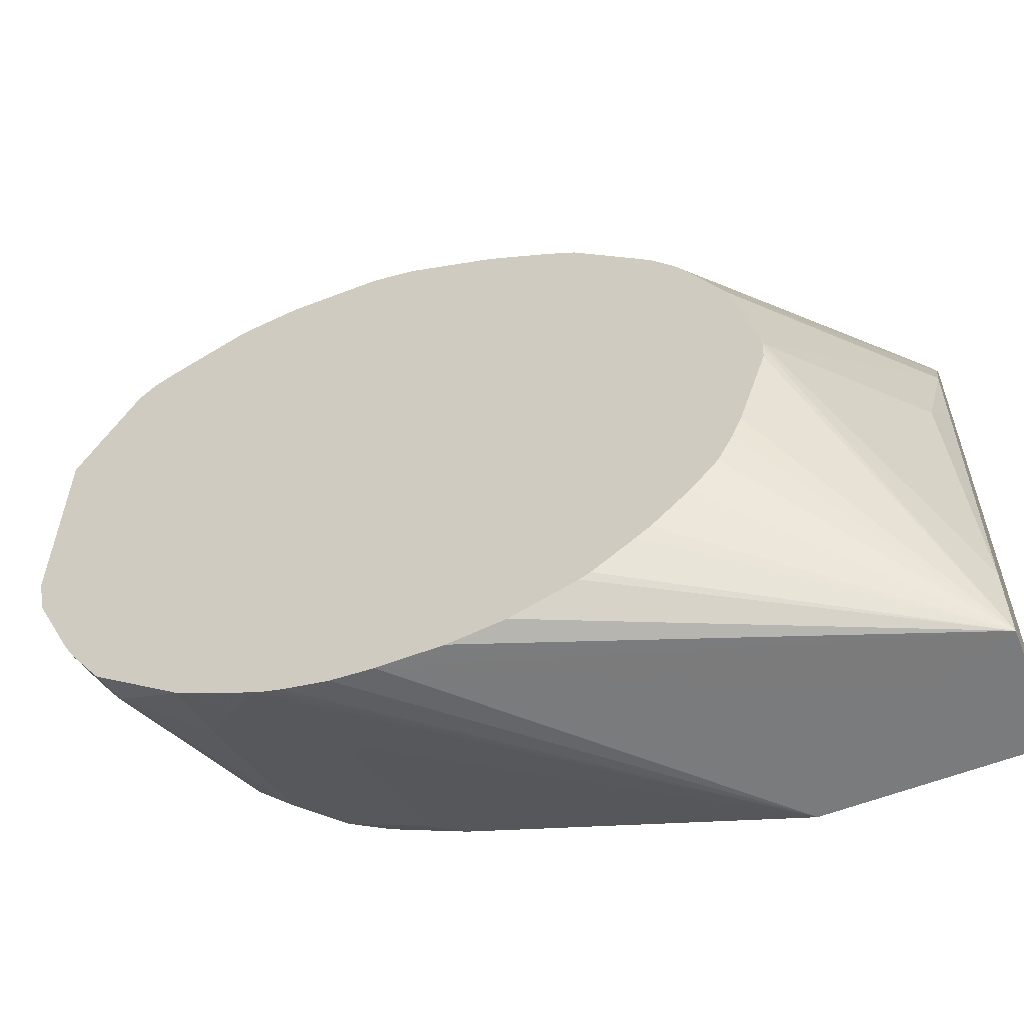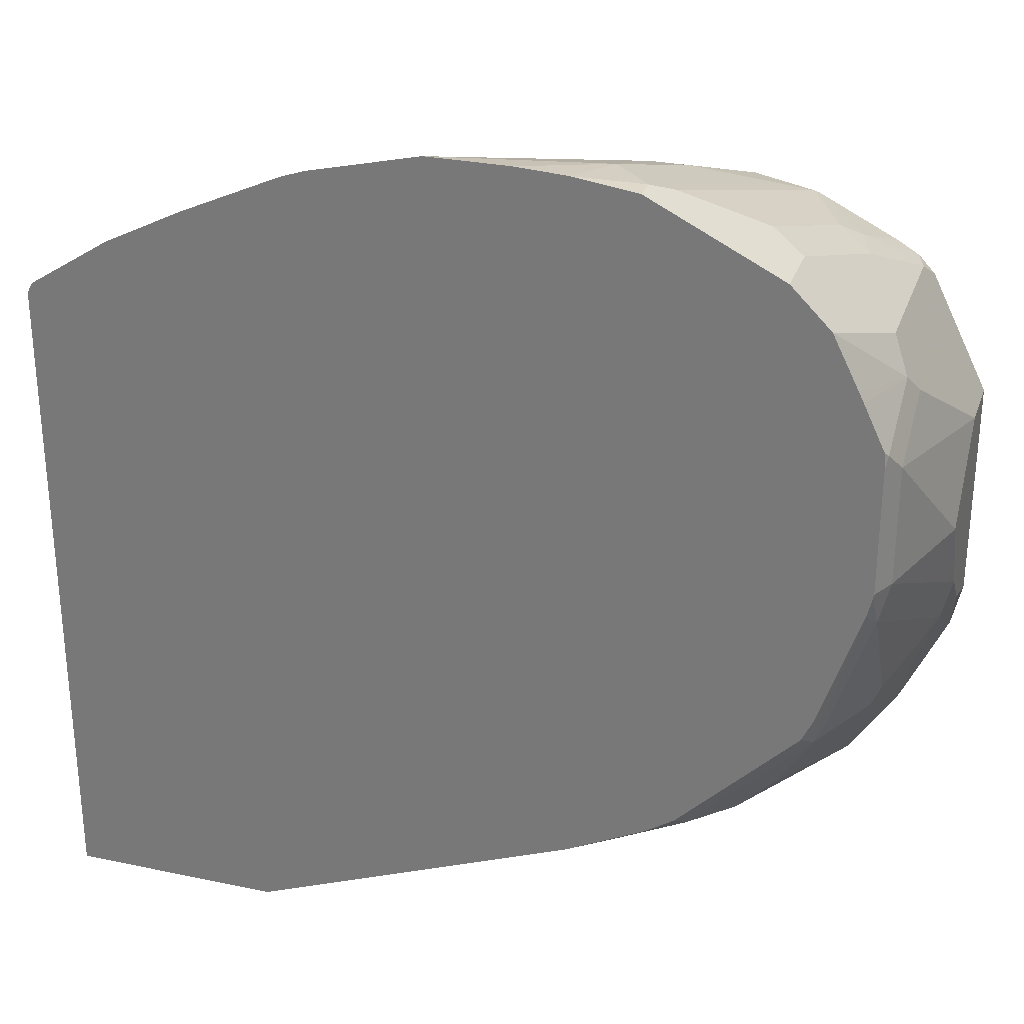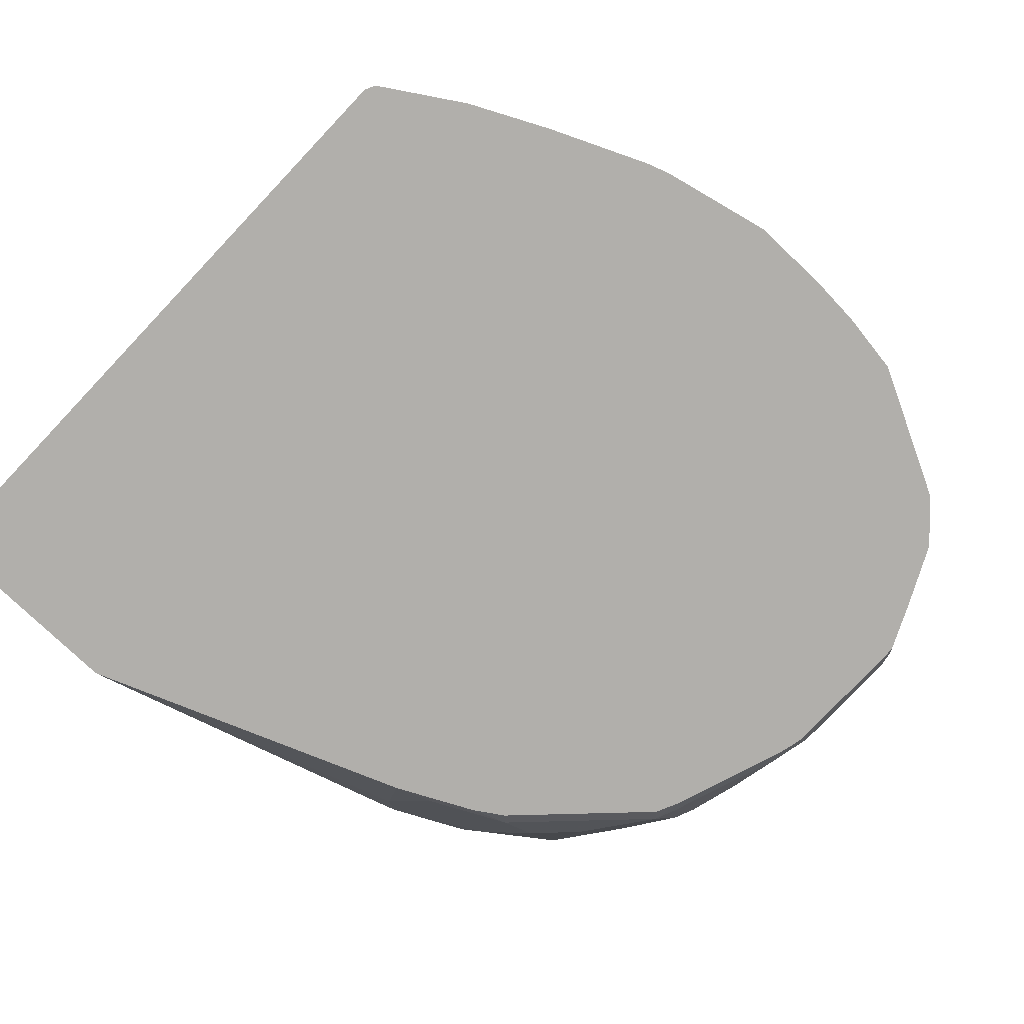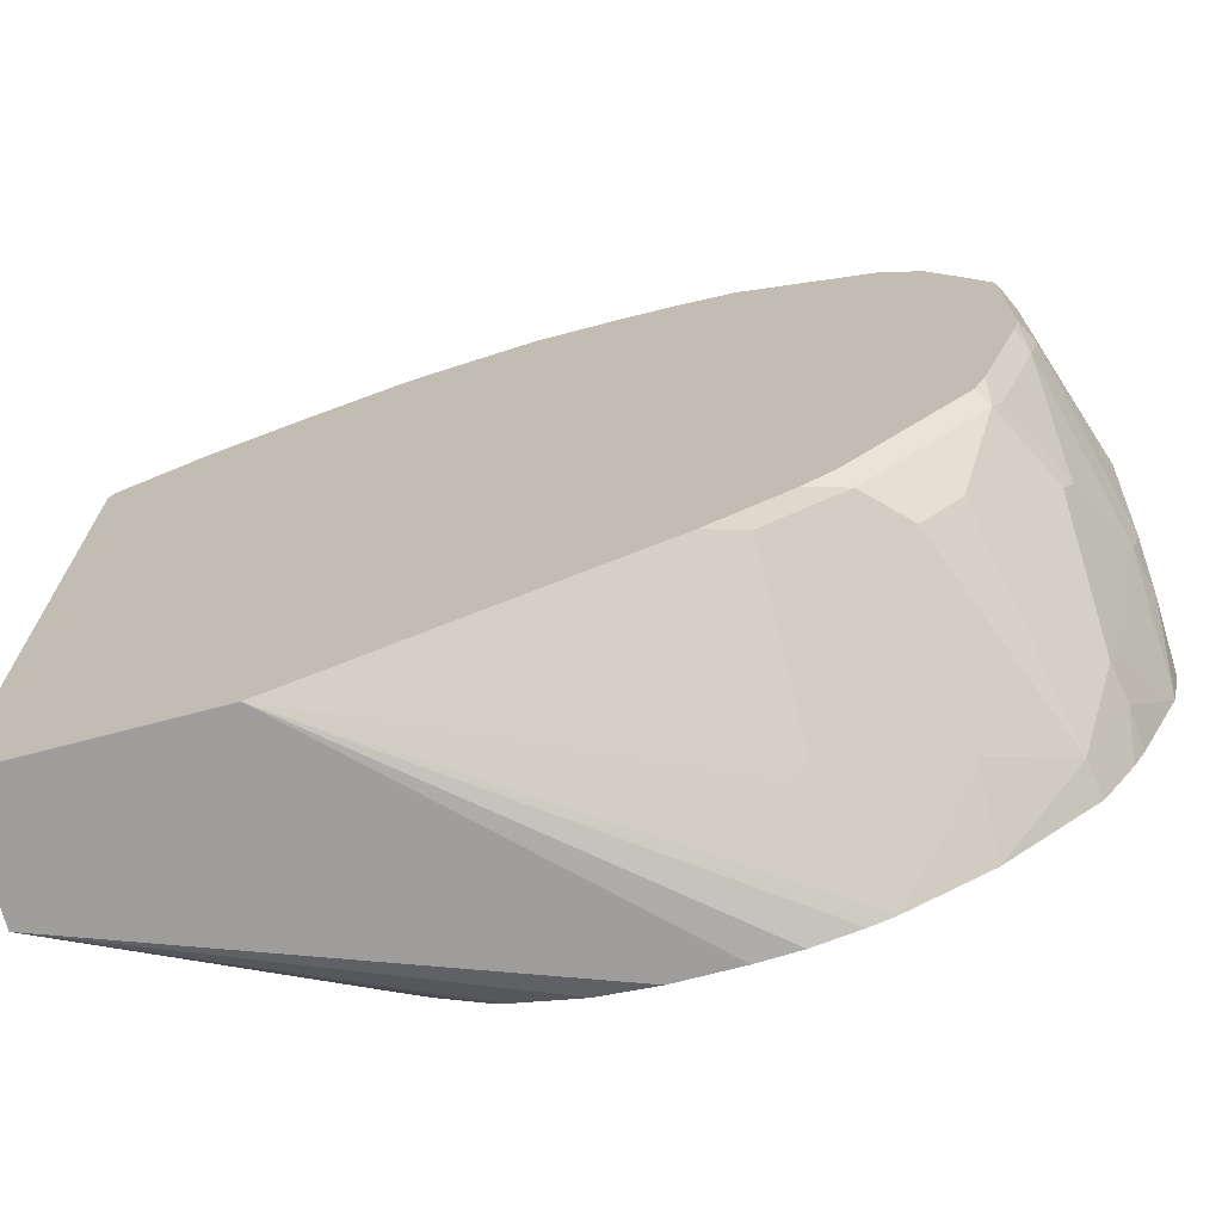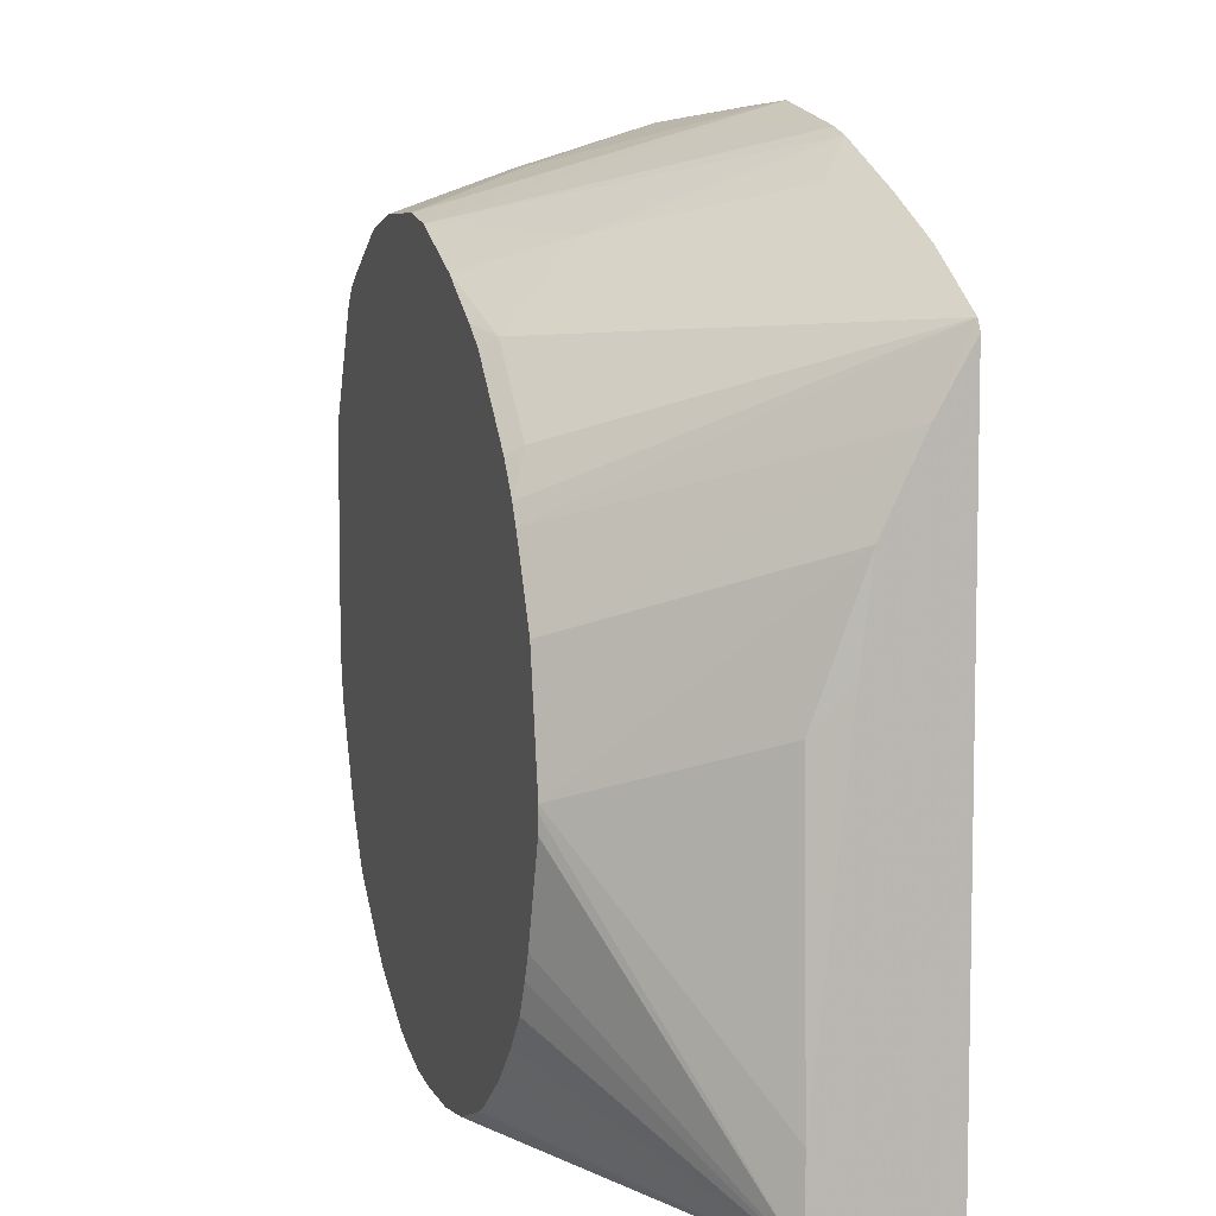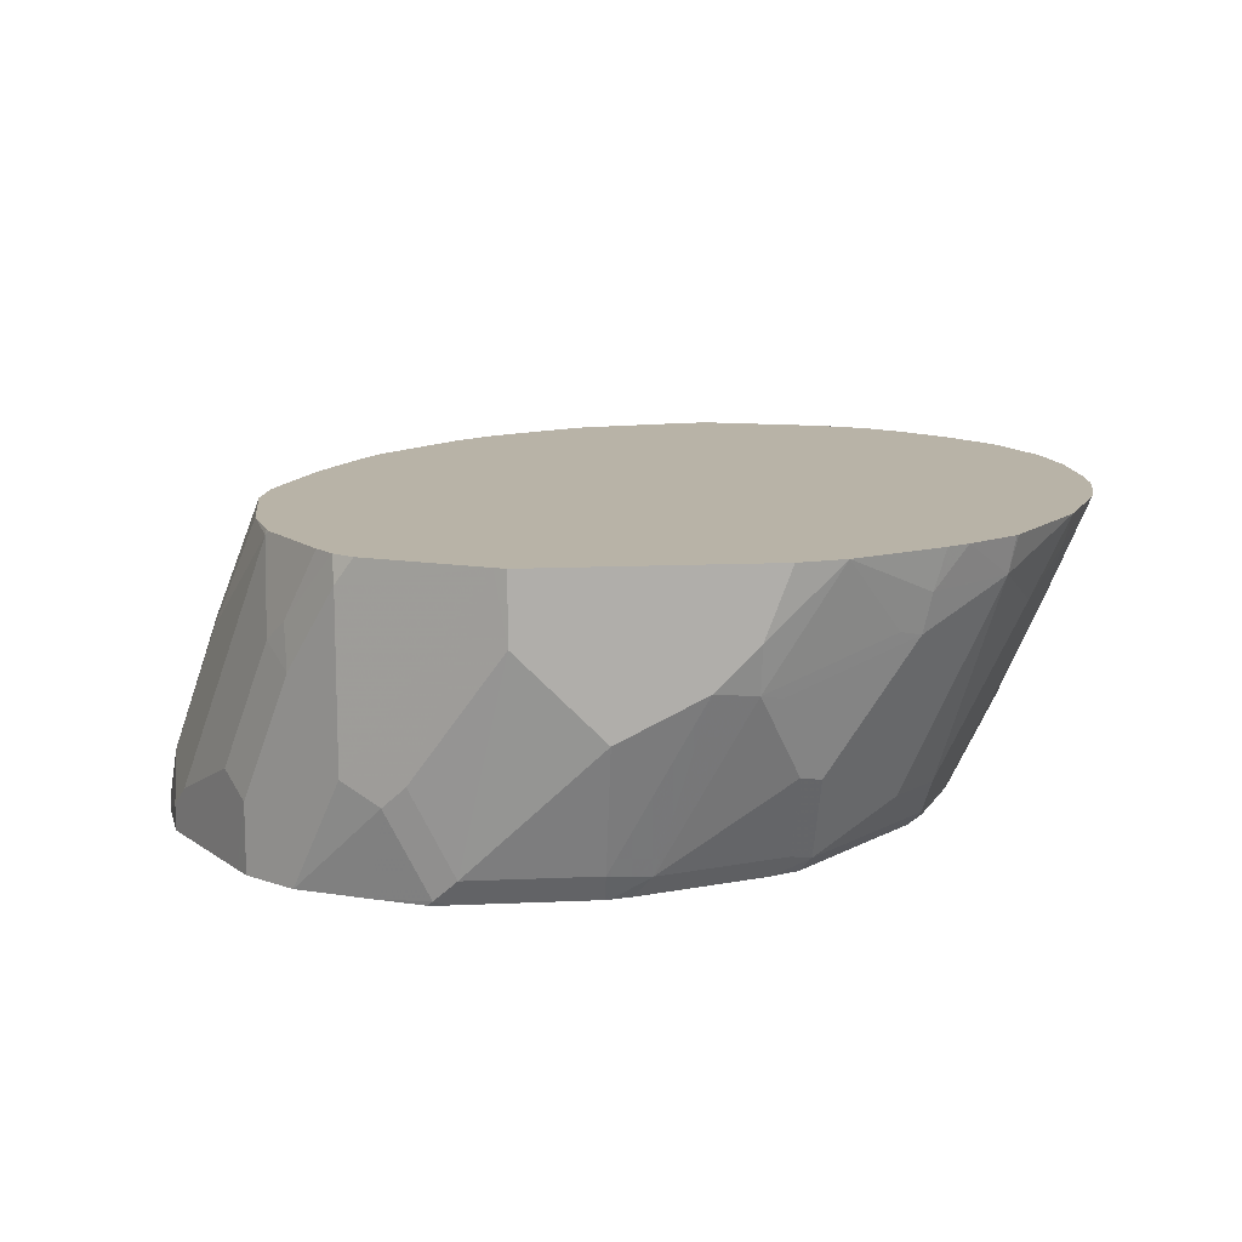
<metadata>
{"format":"obj","ext":"obj","renderer":"f3d","projection":"perspective","resolution":1024,"background":"white","views":[{"elev":-58.3,"azim":21.8,"up":"+Y"},{"elev":28.8,"azim":-162.5,"up":"+Y"},{"elev":-78.2,"azim":136.5,"up":"+Z"},{"elev":-70.9,"azim":-165.2,"up":"+Y"},{"elev":6.9,"azim":73.5,"up":"+Y"},{"elev":12.8,"azim":-96.0,"up":"+Z"}]}
</metadata>
<code>
v -0.4238 -0.3656 -0.02937
v -0.3265 -0.3656 -0.02937
v -0.4077 -0.3656 -0.01216
v -0.5586 -0.3651 0.1023
v -0.5777 -0.3635 0.1023
v -0.5984 -0.3585 0.1023
v -0.6024 -0.3572 0.1023
v -0.6094 -0.3548 0.1023
v -0.5841 -0.3422 0.05247
v -0.5932 -0.3377 0.05019
v -0.5753 -0.3057 -0.02937
v -0.3265 -0.06008 -0.02937
v -0.3265 -0.3656 0.02842
v -0.3834 -0.3656 0.004168
v -0.5294 -0.3651 0.1023
v -0.381 -0.3656 0.005766
v -0.3674 -0.3656 0.01341
v -0.3651 -0.3656 0.01431
v -0.6115 -0.3377 0.06844
v -0.6459 -0.3366 0.1023
v -0.6298 -0.3377 0.0867
v -0.5932 -0.3194 0.01369
v -0.5932 -0.3012 -0.02281
v -0.6118 -0.2875 -0.02937
v -0.329 -0.05516 -0.02937
v -0.3265 -0.08897 -0.01269
v -0.3265 -0.3265 0.02842
v -0.3889 -0.2224 0.1023
v -0.3893 -0.2301 0.1023
v -0.403 -0.2738 0.1023
v -0.4076 -0.2848 0.1023
v -0.4148 -0.2993 0.1023
v -0.4272 -0.314 0.1023
v -0.4446 -0.3304 0.1023
v -0.4503 -0.3346 0.1023
v -0.4698 -0.3485 0.1023
v -0.4746 -0.3509 0.1023
v -0.5039 -0.3614 0.1023
v -0.648 -0.3194 0.06844
v -0.6866 -0.3043 0.1023
v -0.6845 -0.3012 0.0867
v -0.6298 -0.2829 -0.02281
v -0.6254 -0.2785 -0.02937
v -0.3667 -0.03096 -0.02937
v -0.4655 -0.06389 0.09583
v -0.429 -0.1004 0.09583
v -0.4223 -0.1193 0.1023
v -0.4174 -0.1278 0.1023
v -0.3265 -0.1278 0.006075
v -0.3992 -0.1643 0.1023
v -0.3265 -0.1712 0.01155
v -0.3331 -0.1916 0.02739
v -0.3889 -0.219 0.1023
v -0.648 -0.2829 -0.004557
v -0.6877 -0.3032 0.1023
v -0.7017 -0.2819 0.1023
v -0.7058 -0.2677 0.08518
v -0.7028 -0.2647 0.06844
v -0.6663 -0.2647 -0.004557
v -0.6845 -0.2282 -0.02281
v -0.6801 -0.2238 -0.02937
v -0.4032 -0.0127 -0.02937
v -0.429 -0.009158 -0.01368
v -0.4838 -0.02741 0.05932
v -0.4834 -0.05935 0.1023
v -0.4698 -0.06823 0.1023
v -0.4516 -0.08645 0.1023
v -0.5135 -0.04171 0.1023
v -0.4333 -0.1047 0.1023
v -0.3892 -0.2169 0.1023
v -0.707 -0.2724 0.1023
v -0.7256 -0.2324 0.1023
v -0.7073 -0.2555 0.07072
v -0.721 -0.2099 0.05019
v -0.7028 -0.2282 0.01369
v -0.6891 -0.219 -0.02053
v -0.7073 -0.1643 -0.02053
v -0.7038 -0.1572 -0.02937
v -0.6855 -0.212 -0.02937
v -0.4493 0.008069 -0.02937
v -0.5563 -0.02284 0.1023
v -0.7301 -0.2118 0.1023
v -0.7301 -0.2008 0.073
v -0.7256 -0.2008 0.05247
v -0.7073 -0.219 0.01597
v -0.706 -0.148 -0.02937
v -0.7301 -0.1825 0.05475
v -0.7119 -0.1461 -0.01824
v -0.4602 0.01173 -0.02937
v -0.5111 0.02381 -0.02937
v -0.5659 -0.02071 0.1023
v -0.4929 0.01367 -0.01596
v -0.7301 -0.1095 0.1023
v -0.7063 -0.1461 -0.02937
v -0.7301 -0.1461 0.0365
v -0.7119 -0.09129 -0.01824
v -0.481 0.01664 -0.02937
v -0.5492 0.02381 -0.02937
v -0.5841 0.01825 5.24e-06
v -0.5841 -1.09e-05 0.05475
v -0.5769 -0.01827 0.1023
v -0.7277 -0.1047 0.1023
v -0.7301 -0.1095 0.073
v -0.7063 -0.08813 -0.02937
v -0.7119 -0.07304 0.01825
v -0.7073 -0.08215 -0.02737
v -0.573 0.0224 -0.02937
v -0.6024 0.01825 -0.01824
v -0.6389 -0.01827 0.09126
v -0.6024 -1.09e-05 0.05475
v -0.6206 -0.01827 0.1023
v -0.7034 -0.05604 0.1023
v -0.6997 -0.04868 0.09126
v -0.6997 -0.04868 0.01825
v -0.7058 -0.08016 -0.02937
v -0.7073 -0.06389 0.00913
v -0.696 -0.05954 -0.02937
v -0.6024 0.01825 -0.02937
v -0.6389 -1.09e-05 5.24e-06
v -0.6115 0.01367 -0.009119
v -0.648 -0.02284 0.1004
v -0.6461 -0.0233 0.1023
v -0.696 -0.04822 0.1023
v -0.6754 -0.02966 0.073
v -0.6815 -0.03043 0.05475
v -0.6815 -0.03043 -0.02937
v -0.6936 -0.05478 -0.02937
v -0.6389 -1.09e-05 -0.02937
v -0.6558 -0.008472 -0.02937
v -0.648 -0.004585 0.00913
v -0.6663 -0.02284 0.06388
v -0.6499 -0.02425 0.1023
v -0.6864 -0.04251 0.1023
v -0.6632 -0.01221 5.24e-06
v -0.6632 -0.01221 -0.02937
f 64 81 68
f 64 80 81
f 63 80 64
f 62 80 63
f 60 77 78
f 60 78 79
f 60 76 77
f 60 85 76
f 58 60 59
f 72 82 83
f 60 75 85
f 60 79 61
f 72 83 84
f 80 89 81
f 74 84 85
f 74 85 75
f 76 85 77
f 77 86 78
f 77 85 84
f 77 84 87
f 77 87 88
f 77 88 86
f 81 90 91
f 81 89 92
f 81 92 90
f 82 93 103
f 82 103 95
f 82 95 87
f 72 84 73
f 58 74 75
f 42 60 61
f 58 73 84
f 27 52 53
f 82 87 83
f 39 41 54
f 40 55 41
f 41 55 56
f 41 56 57
f 41 57 58
f 41 58 59
f 41 59 54
f 42 54 59
f 42 59 60
f 42 61 43
f 44 62 63
f 44 63 64
f 58 84 74
f 44 64 45
f 45 66 67
f 45 67 69
f 45 69 46
f 45 64 68
f 45 68 65
f 46 69 47
f 49 70 53
f 49 53 52
f 49 52 51
f 49 50 70
f 56 71 57
f 57 71 72
f 57 72 58
f 58 72 73
f 45 65 66
f 83 87 84
f 113 125 126
f 87 95 88
f 108 130 120
f 108 120 121
f 108 121 109
f 109 121 111
f 109 111 110
f 111 121 122
f 112 123 113
f 113 123 124
f 113 124 125
f 113 126 114
f 114 126 116
f 116 126 127
f 116 127 117
f 119 128 129
f 108 119 130
f 119 129 130
f 121 130 131
f 121 131 132
f 121 132 122
f 123 133 124
f 124 131 125
f 124 133 132
f 124 132 131
f 125 131 130
f 125 130 134
f 125 134 135
f 125 135 126
f 129 135 134
f 129 134 130
f 27 51 52
f 120 130 121
f 86 88 94
f 108 128 119
f 107 118 108
f 88 96 104
f 88 104 94
f 88 95 96
f 89 97 92
f 90 98 99
f 90 99 100
f 90 100 101
f 90 101 91
f 90 92 97
f 93 102 103
f 95 103 96
f 96 105 116
f 96 116 106
f 96 106 104
f 108 118 128
f 96 103 105
f 99 107 108
f 99 108 109
f 99 109 110
f 99 110 100
f 100 110 111
f 100 111 101
f 102 105 103
f 102 112 113
f 102 113 114
f 102 114 105
f 104 106 115
f 105 114 116
f 106 116 117
f 106 117 115
f 98 107 99
f 26 50 49
f 58 75 60
f 25 48 26
f 1 97 89
f 1 89 80
f 1 80 62
f 1 62 44
f 1 44 25
f 1 25 12
f 1 12 2
f 2 12 26
f 2 26 49
f 2 49 51
f 2 51 27
f 2 27 13
f 3 14 4
f 4 15 38
f 4 38 37
f 4 37 36
f 4 36 35
f 4 35 34
f 4 34 33
f 4 33 32
f 4 32 31
f 4 31 30
f 4 30 29
f 4 29 28
f 4 28 53
f 4 53 70
f 4 70 50
f 4 50 48
f 4 48 47
f 1 90 97
f 1 98 90
f 1 107 98
f 1 118 107
f 26 48 50
f 1 2 13
f 1 13 18
f 1 18 17
f 1 17 16
f 1 16 14
f 1 14 3
f 1 3 4
f 1 4 5
f 1 5 6
f 1 6 7
f 1 7 8
f 1 8 9
f 1 9 10
f 4 47 69
f 1 10 11
f 1 24 43
f 1 43 61
f 1 61 79
f 1 79 78
f 1 86 94
f 1 94 104
f 1 104 115
f 1 115 117
f 1 117 127
f 1 127 126
f 1 126 135
f 1 135 129
f 1 129 128
f 1 128 118
f 1 11 24
f 4 69 67
f 1 78 86
f 4 66 65
f 10 39 22
f 11 22 23
f 11 23 42
f 11 42 24
f 12 25 26
f 13 27 53
f 13 53 28
f 13 28 29
f 13 29 30
f 13 30 31
f 13 31 32
f 13 32 33
f 13 33 34
f 13 34 35
f 10 19 39
f 13 35 36
f 13 37 38
f 13 38 15
f 20 39 21
f 20 40 41
f 20 41 39
f 22 39 54
f 22 54 42
f 22 42 23
f 24 42 43
f 25 44 45
f 25 45 46
f 25 46 47
f 4 67 66
f 25 47 48
f 13 36 37
f 10 22 11
f 19 21 39
f 8 20 21
f 4 65 68
f 4 68 81
f 8 21 19
f 4 81 91
f 4 91 101
f 4 101 111
f 4 111 122
f 4 122 132
f 4 133 123
f 4 123 112
f 4 112 102
f 4 102 93
f 4 93 82
f 4 82 72
f 4 72 71
f 4 132 133
f 4 56 55
f 4 13 15
f 4 71 56
f 8 19 10
f 8 10 9
f 4 18 13
f 4 17 18
f 4 14 16
f 4 6 5
f 4 16 17
f 4 7 6
f 4 8 7
f 4 20 8
f 4 40 20
f 4 55 40

</code>
